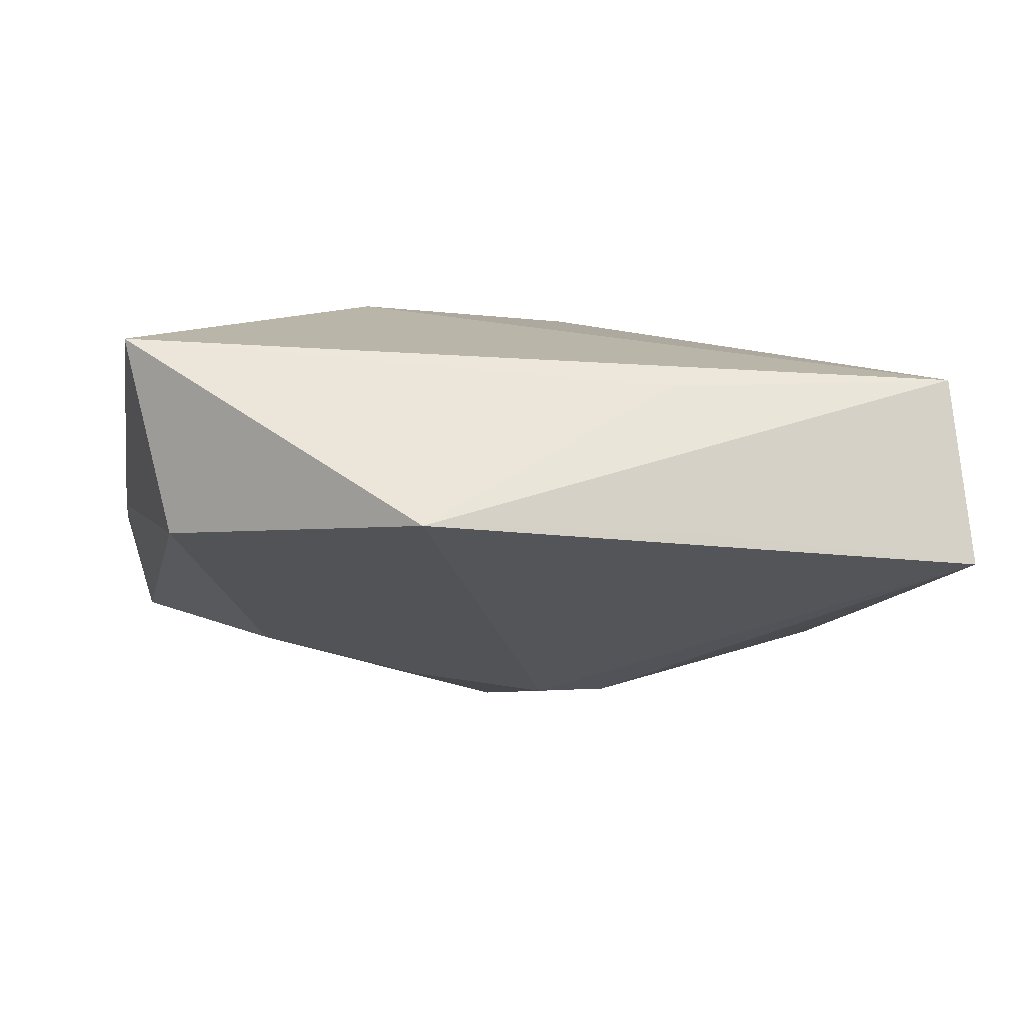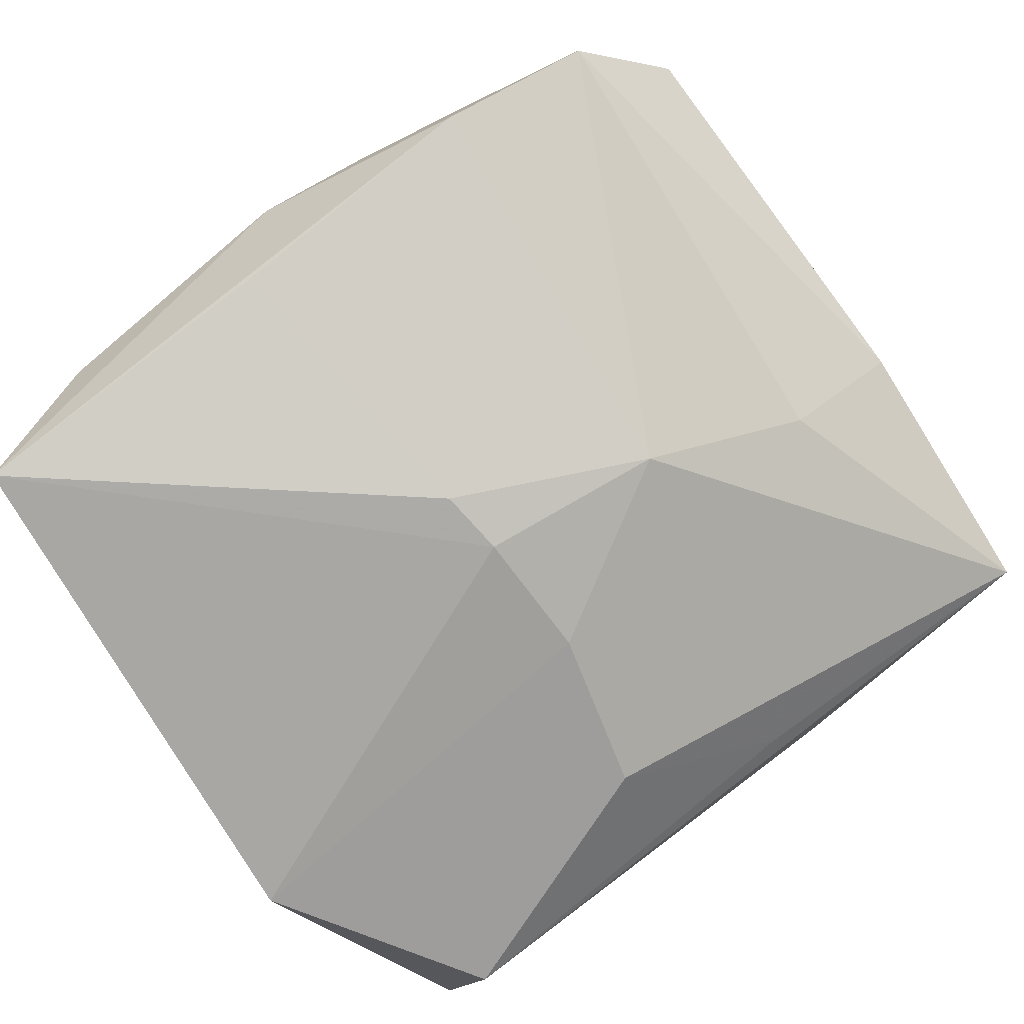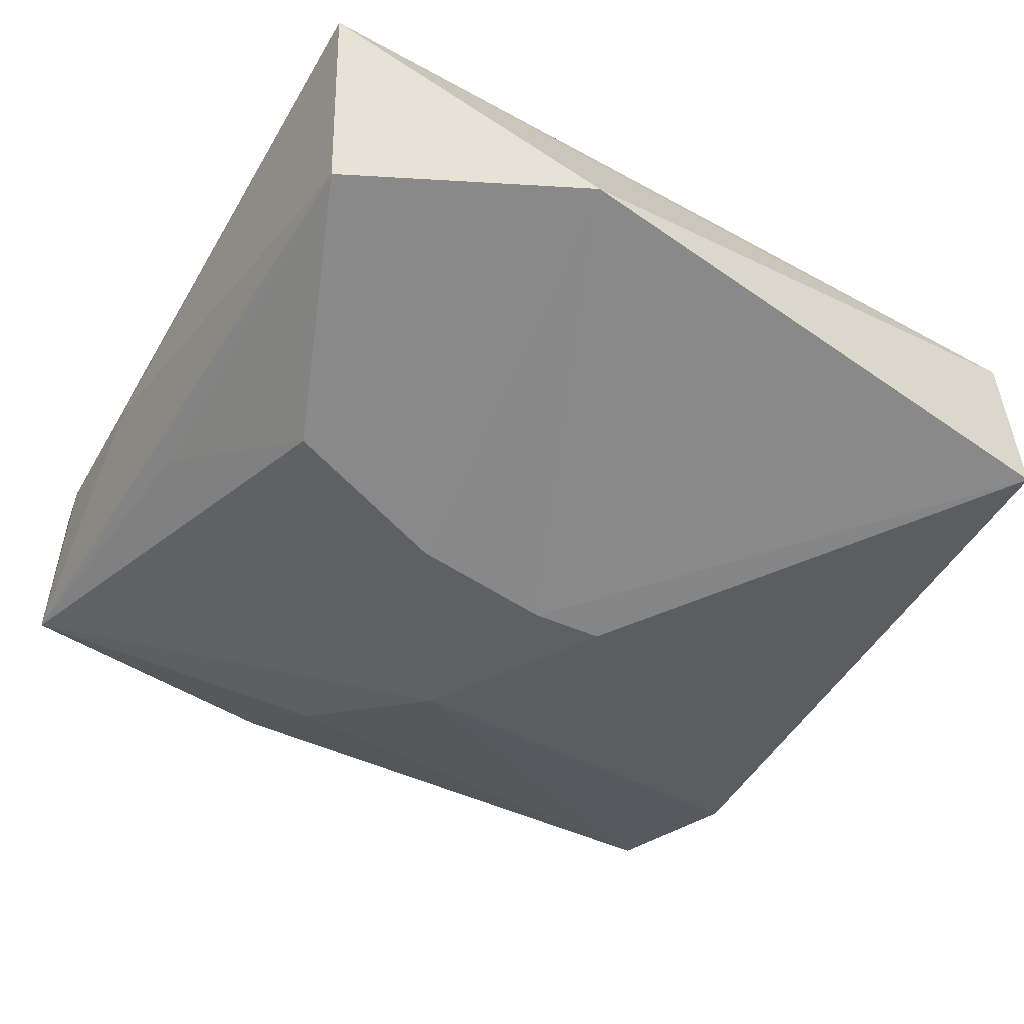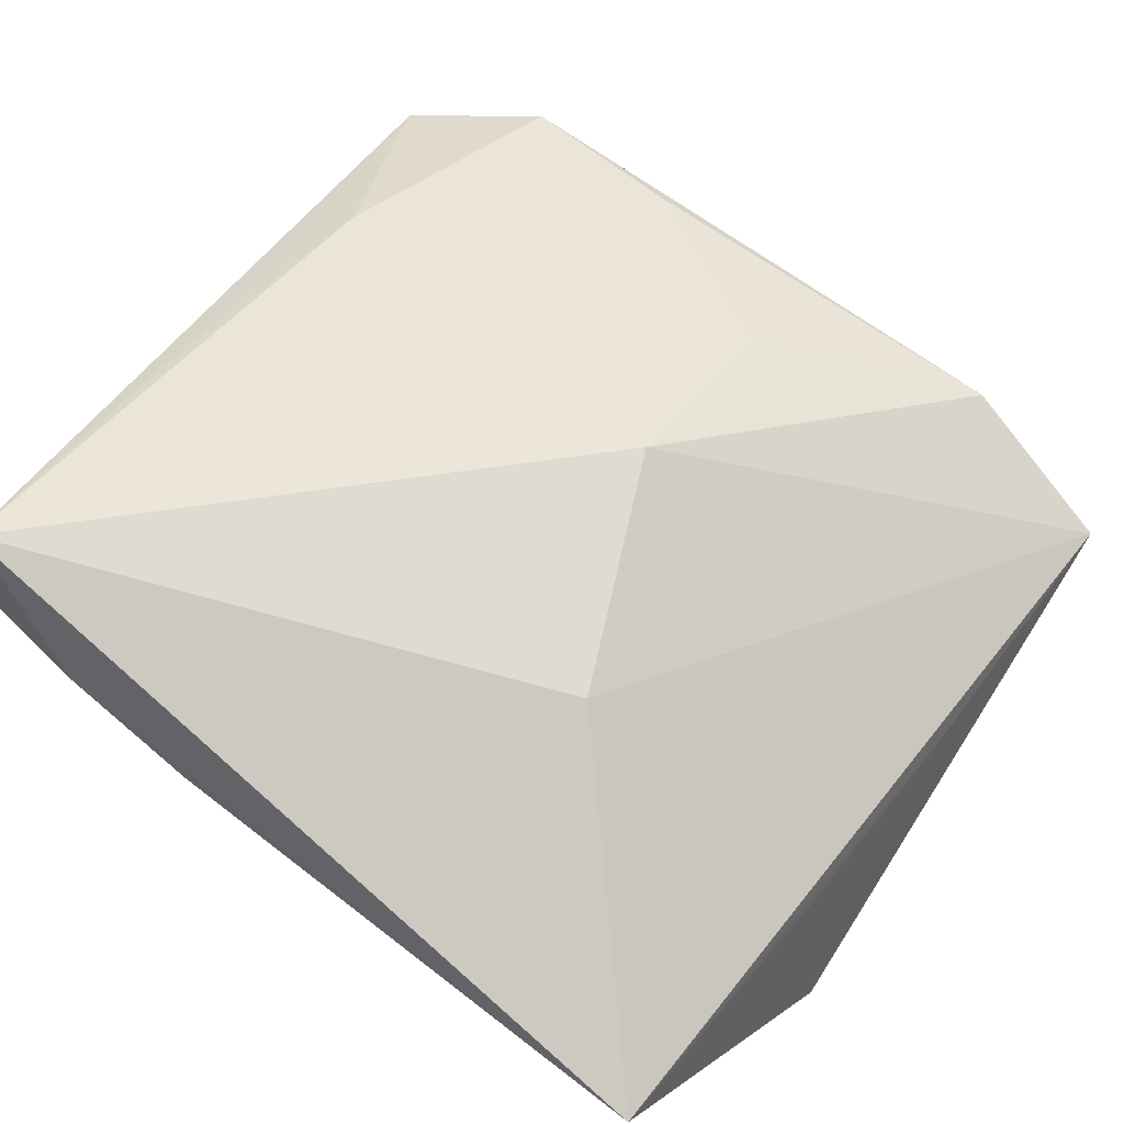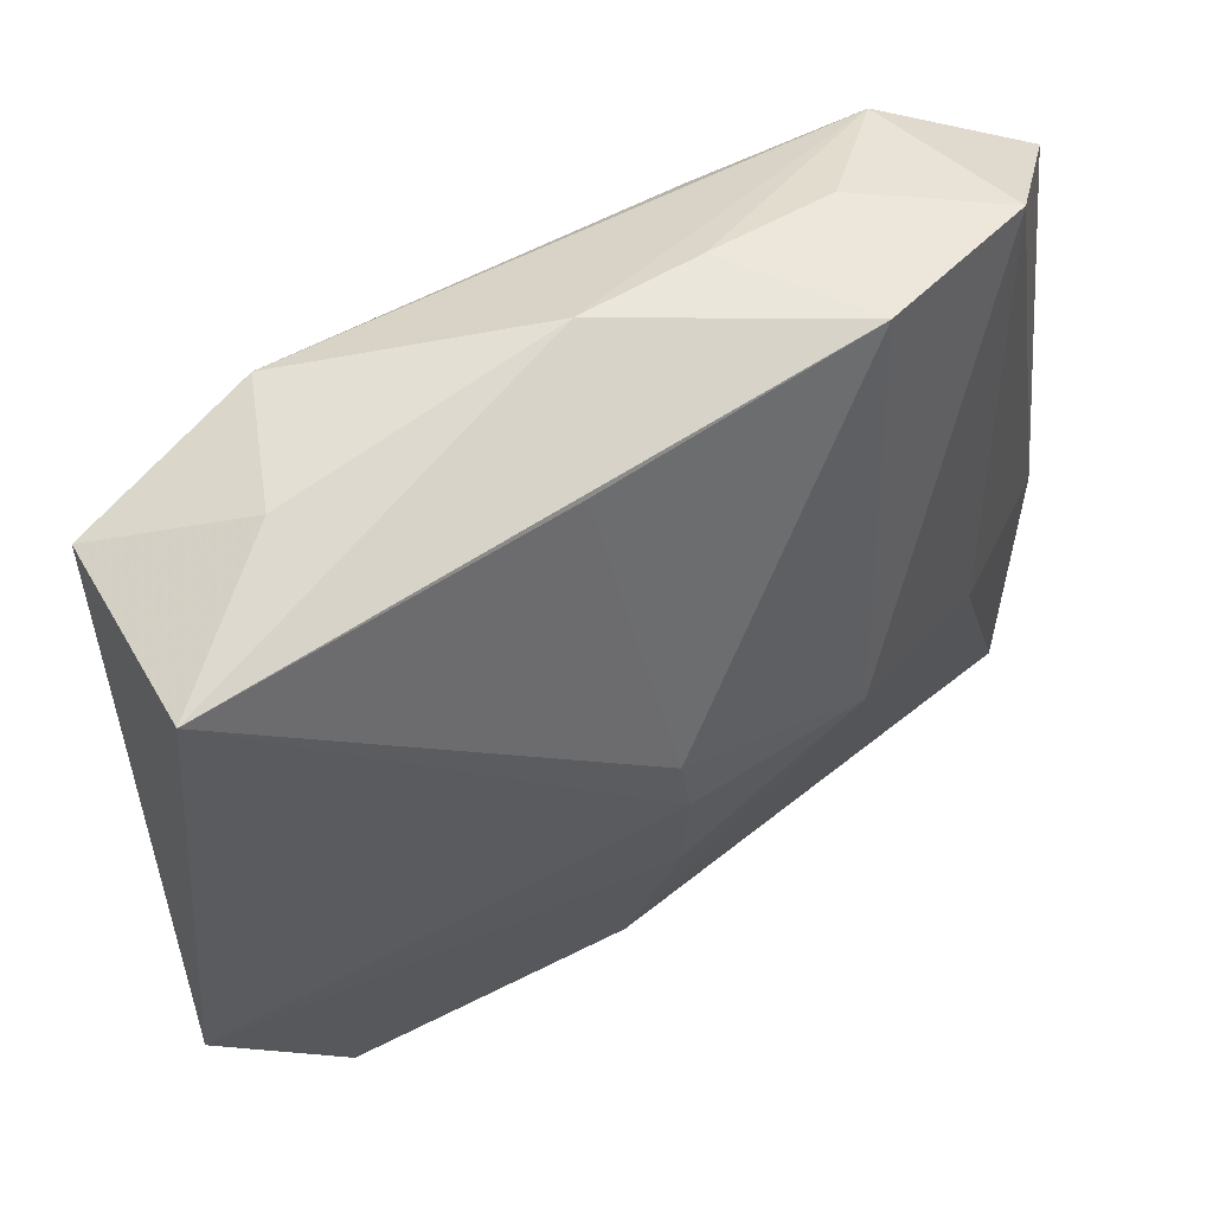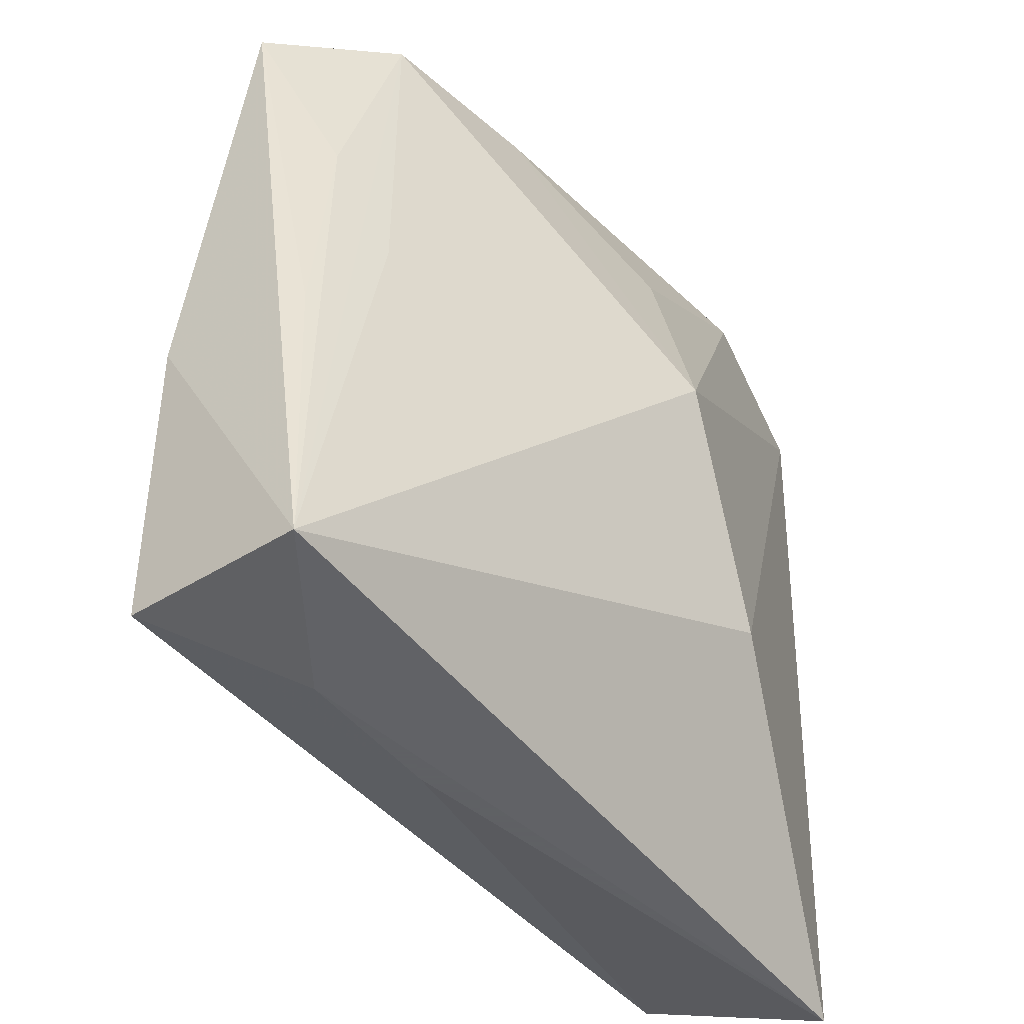
<metadata>
{"format":"obj","ext":"obj","renderer":"f3d","projection":"perspective","resolution":1024,"background":"white","views":[{"elev":-23.6,"azim":80.7,"up":"+Z"},{"elev":-73.7,"azim":-144.2,"up":"+Z"},{"elev":-63.1,"azim":60.1,"up":"+Z"},{"elev":57.1,"azim":37.2,"up":"+Z"},{"elev":61.9,"azim":161.0,"up":"+Y"},{"elev":-45.3,"azim":-37.5,"up":"+Y"}]}
</metadata>
<code>
v -0.02421 0.02521 0.002451
v -0.0006143 0.002704 -0.01412
v 0.02654 -0.008322 -0.003186
v 0.02447 0.02659 -0.0128
v -0.008993 -0.02787 0.002077
v -0.01492 0.02656 0.005532
v -0.01246 0.0006464 -0.01036
v -0.02937 -0.006949 0.003751
v 0.02802 -0.009425 -0.01412
v -0.0005909 -0.00623 -0.01332
v 0.003247 0.01671 0.01076
v -0.02552 -0.006946 0.01258
v -0.01814 -0.02787 0.004828
v 0.02674 0.006515 -0.002846
v 0.002781 0.02665 -0.007459
v 0.0006433 0.02924 0.0009354
v 0.01984 -0.02437 -0.0122
v 0.01599 0.02651 0.00478
v -0.01454 0.02715 -0.002924
v -0.0001245 0.007206 -0.01387
v -0.02405 0.007877 0.0124
v -0.01959 0.02318 0.01226
v 0.01762 0.02823 -0.004198
v 0.02649 0.007441 -0.01273
v 0.01056 -0.01157 0.01014
v -0.02817 -0.02563 0.00156
v 0.002295 -0.01727 -0.01225
v -0.0222 -0.005071 -0.003564
v -0.02877 0.01958 0.00948
v 0.02668 0.02497 -0.000844
v -0.007097 -0.02388 -0.005362
v 0.02599 -0.02787 -0.001991
v -0.008684 0.02319 0.01082
v -0.02552 -0.0269 0.01365
v 0.003807 0.003581 0.01386
v -0.006981 0.02807 0.003191
v -0.02029 0.0004421 0.01309
f 13 32 34
f 34 26 13
f 2 4 9
f 17 9 32
f 35 34 25
f 25 34 32
f 20 4 2
f 29 21 22
f 22 21 34
f 13 26 5
f 26 17 5
f 5 32 13
f 5 17 32
f 29 34 12
f 12 21 29
f 34 21 12
f 15 19 4
f 4 20 15
f 15 20 19
f 8 28 26
f 8 34 29
f 26 34 8
f 19 20 7
f 7 20 2
f 26 28 7
f 7 27 26
f 35 18 11
f 29 22 1
f 1 8 29
f 28 8 1
f 19 7 1
f 1 7 28
f 16 22 18
f 18 23 16
f 4 19 16
f 16 23 4
f 37 34 35
f 35 22 37
f 37 22 34
f 32 9 3
f 3 14 32
f 9 14 3
f 24 9 4
f 30 18 35
f 35 25 30
f 30 25 32
f 32 14 30
f 4 23 30
f 30 23 18
f 30 24 4
f 30 14 9
f 9 24 30
f 31 17 26
f 26 27 31
f 31 27 17
f 9 17 10
f 17 27 10
f 2 9 10
f 10 7 2
f 27 7 10
f 18 22 33
f 33 11 18
f 33 22 35
f 35 11 33
f 6 1 22
f 22 16 36
f 36 6 22
f 36 16 19
f 19 1 36
f 1 6 36

</code>
